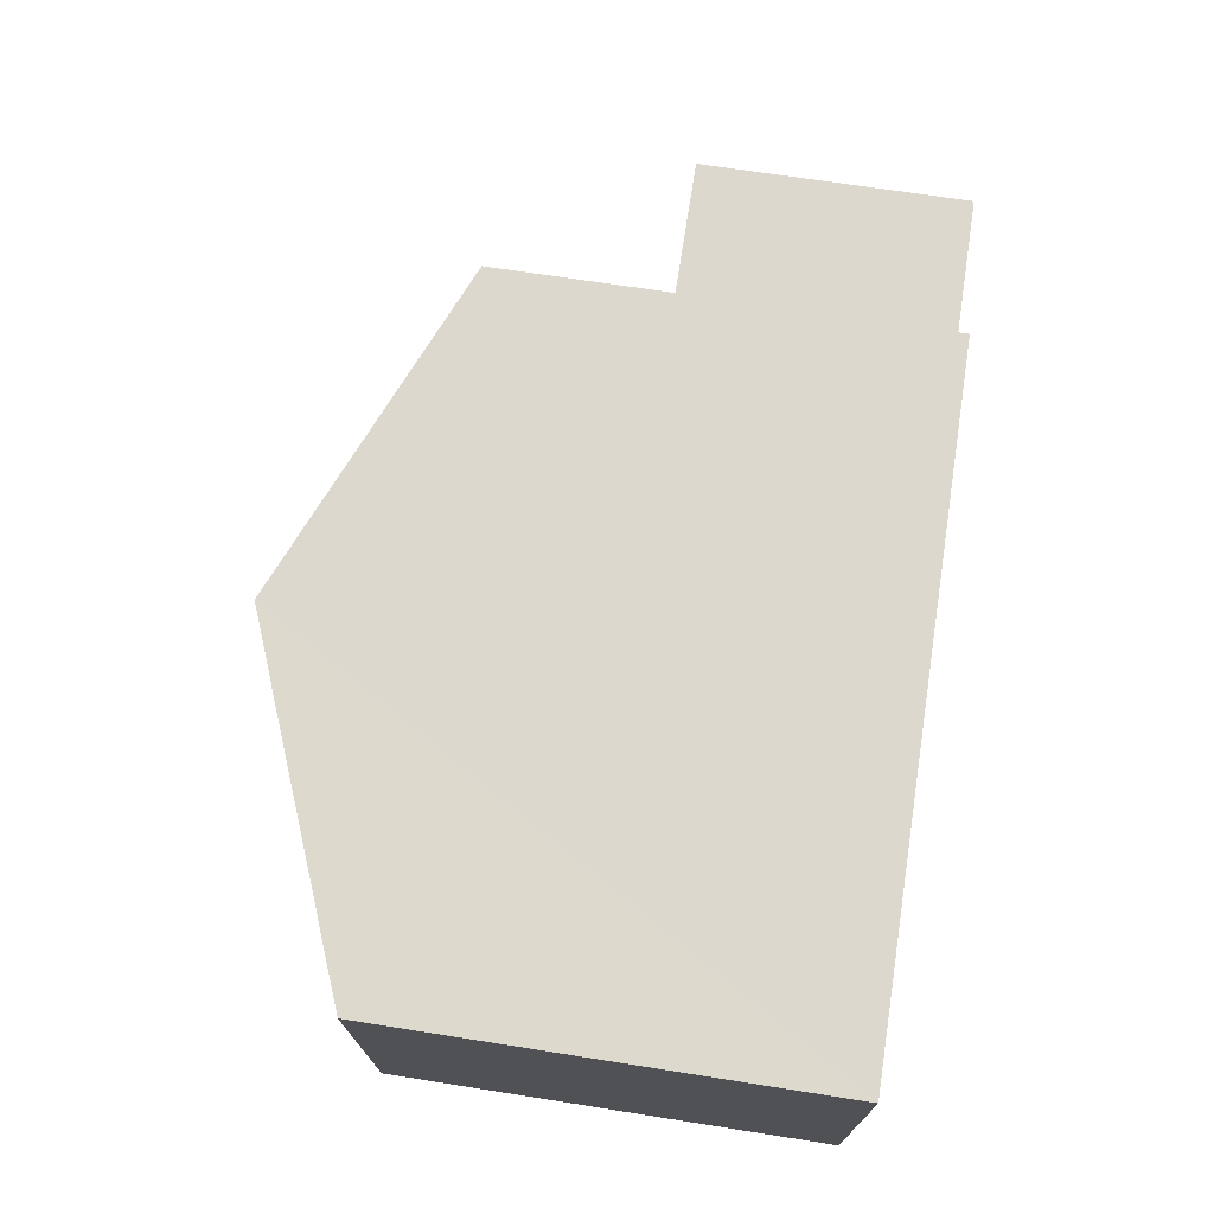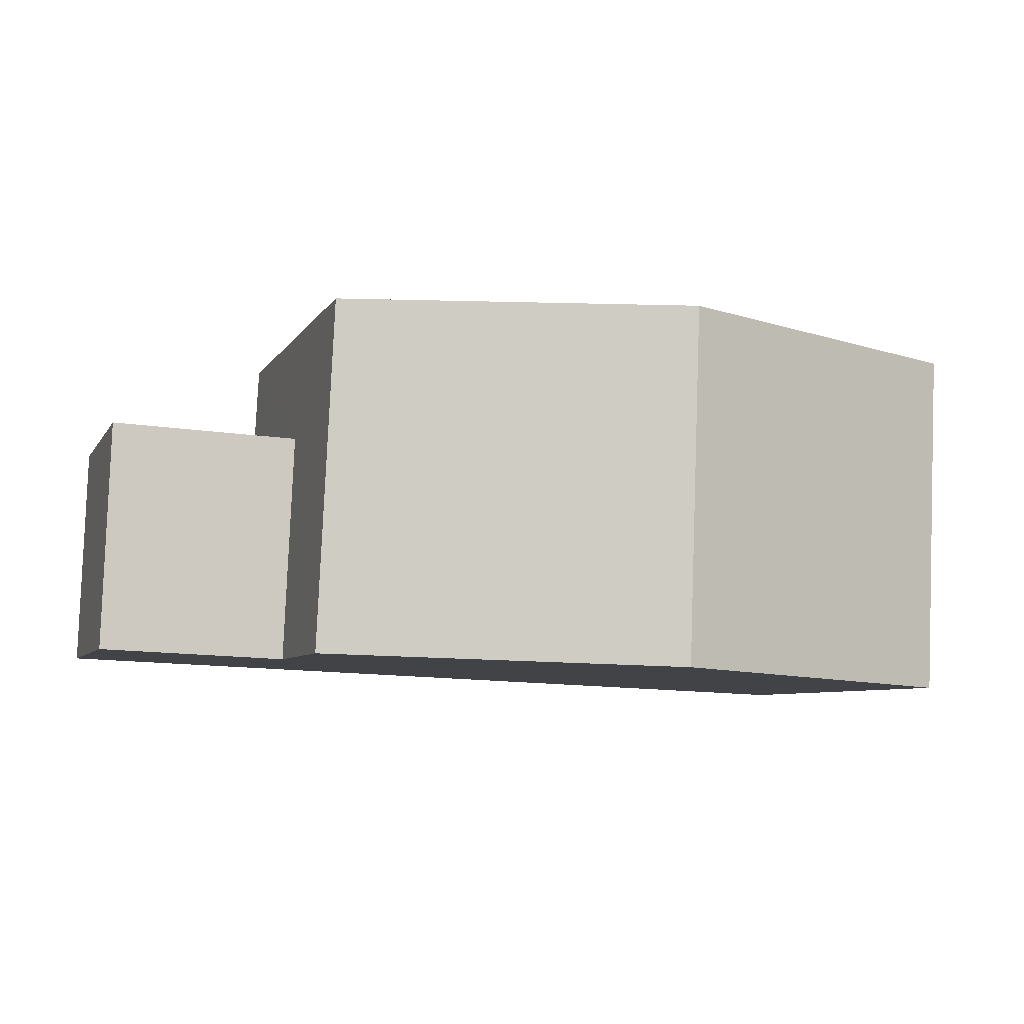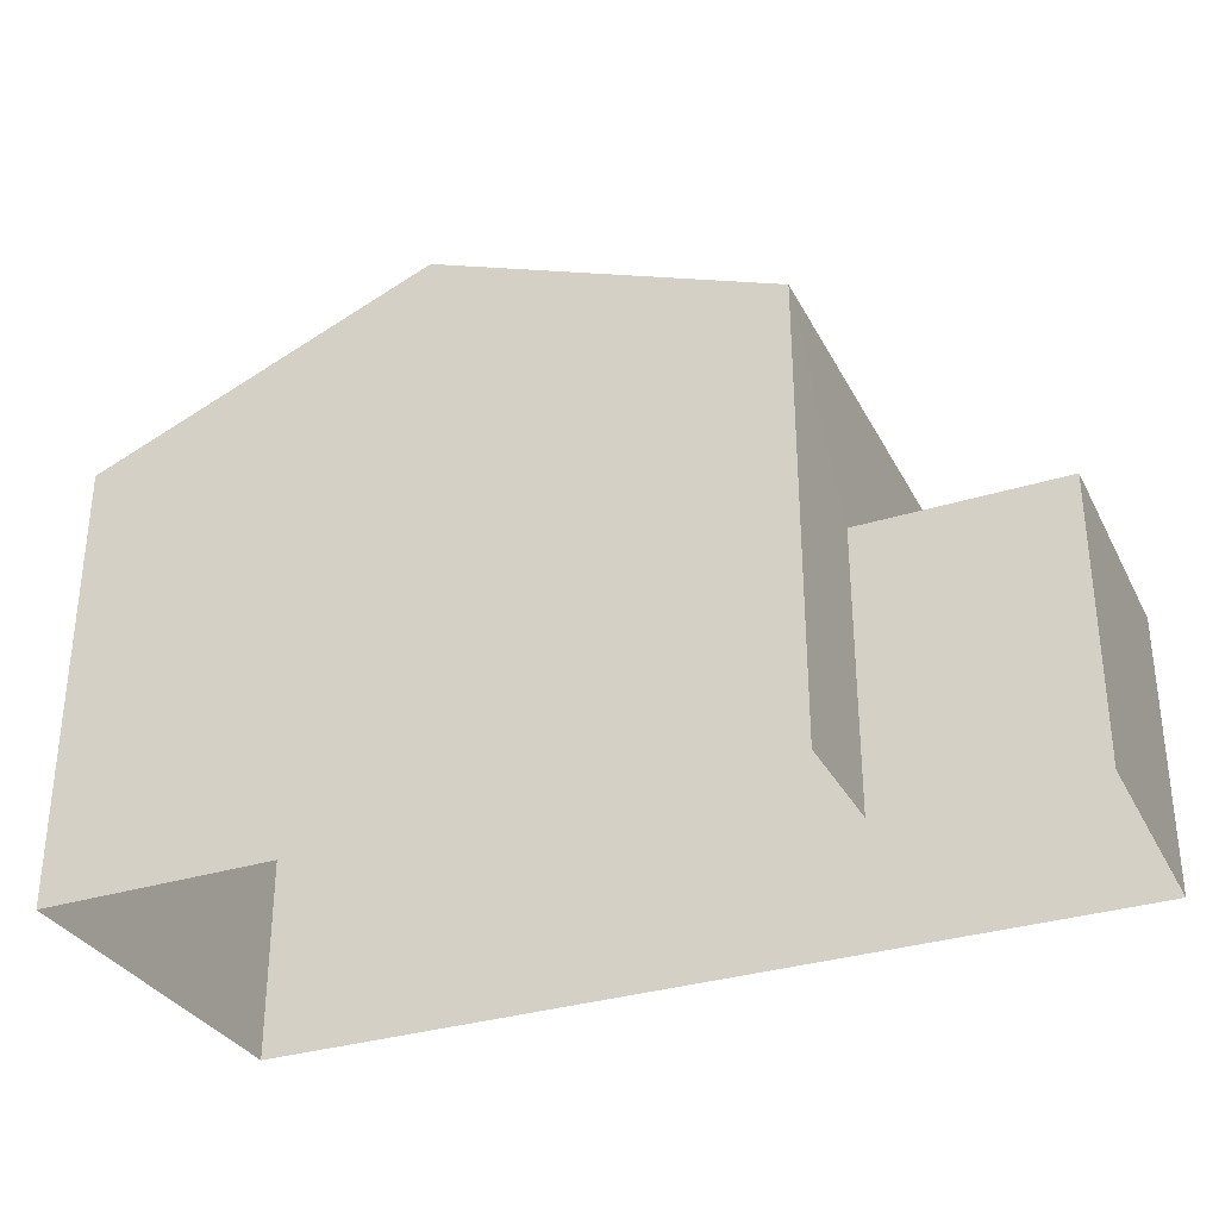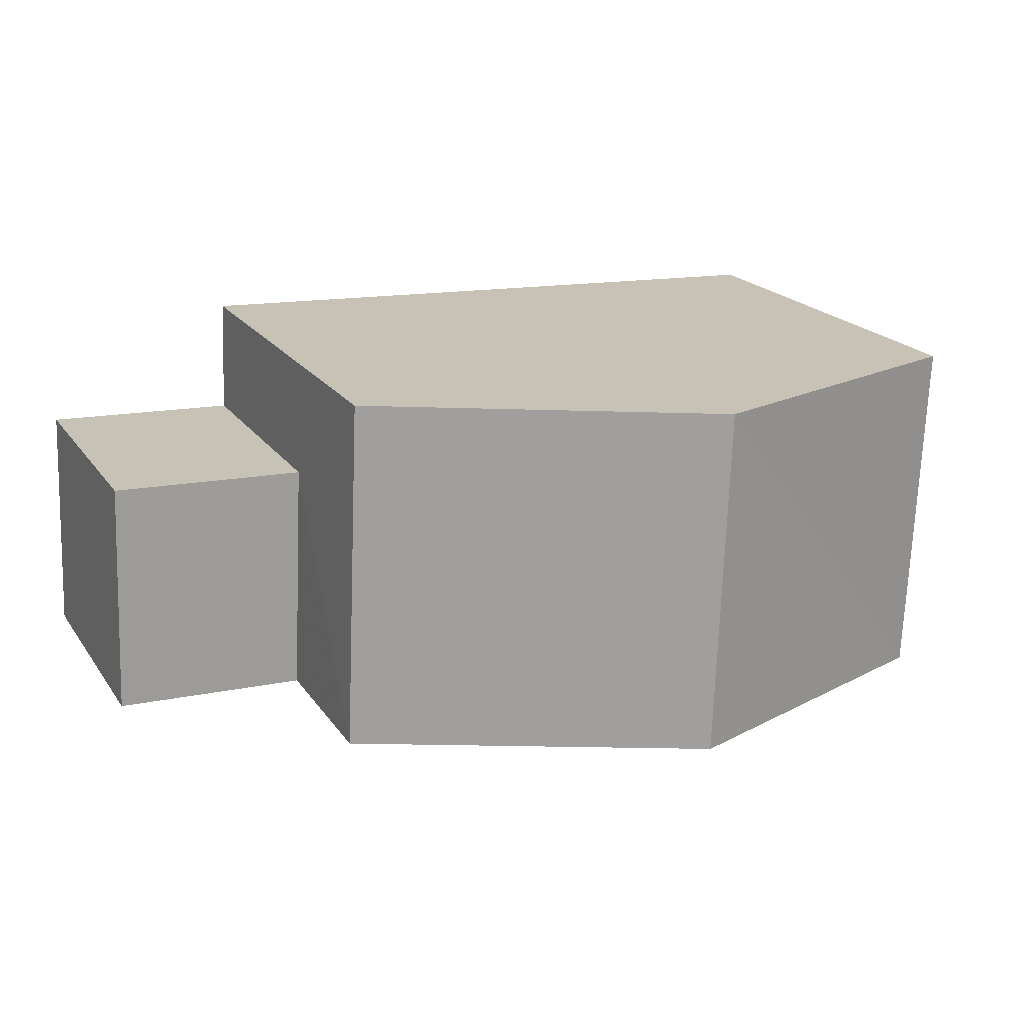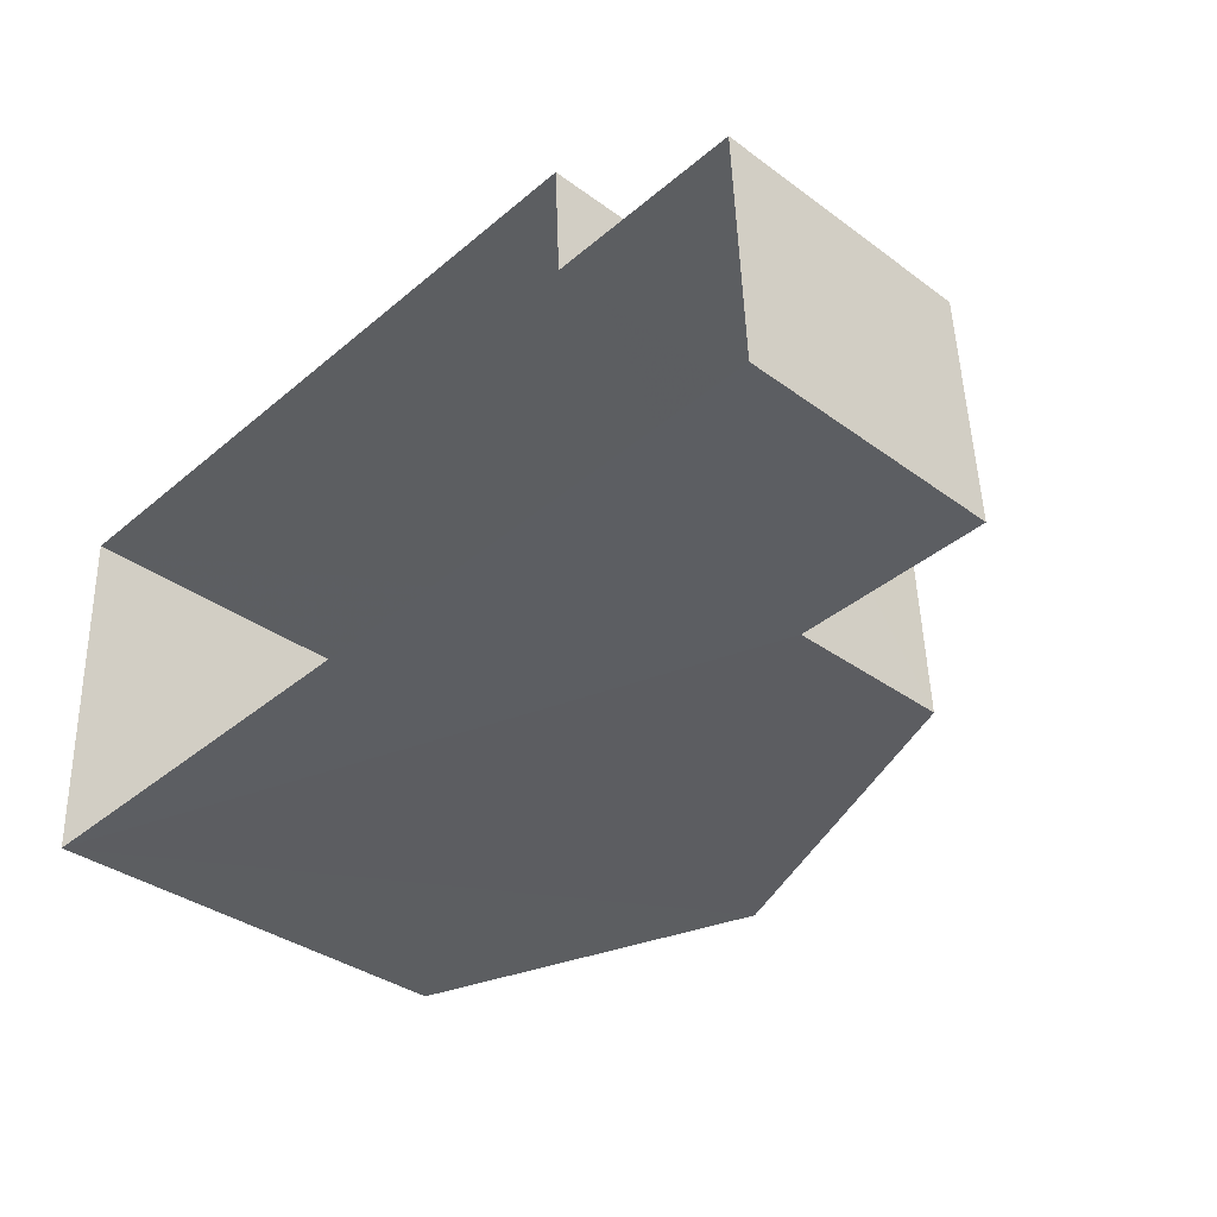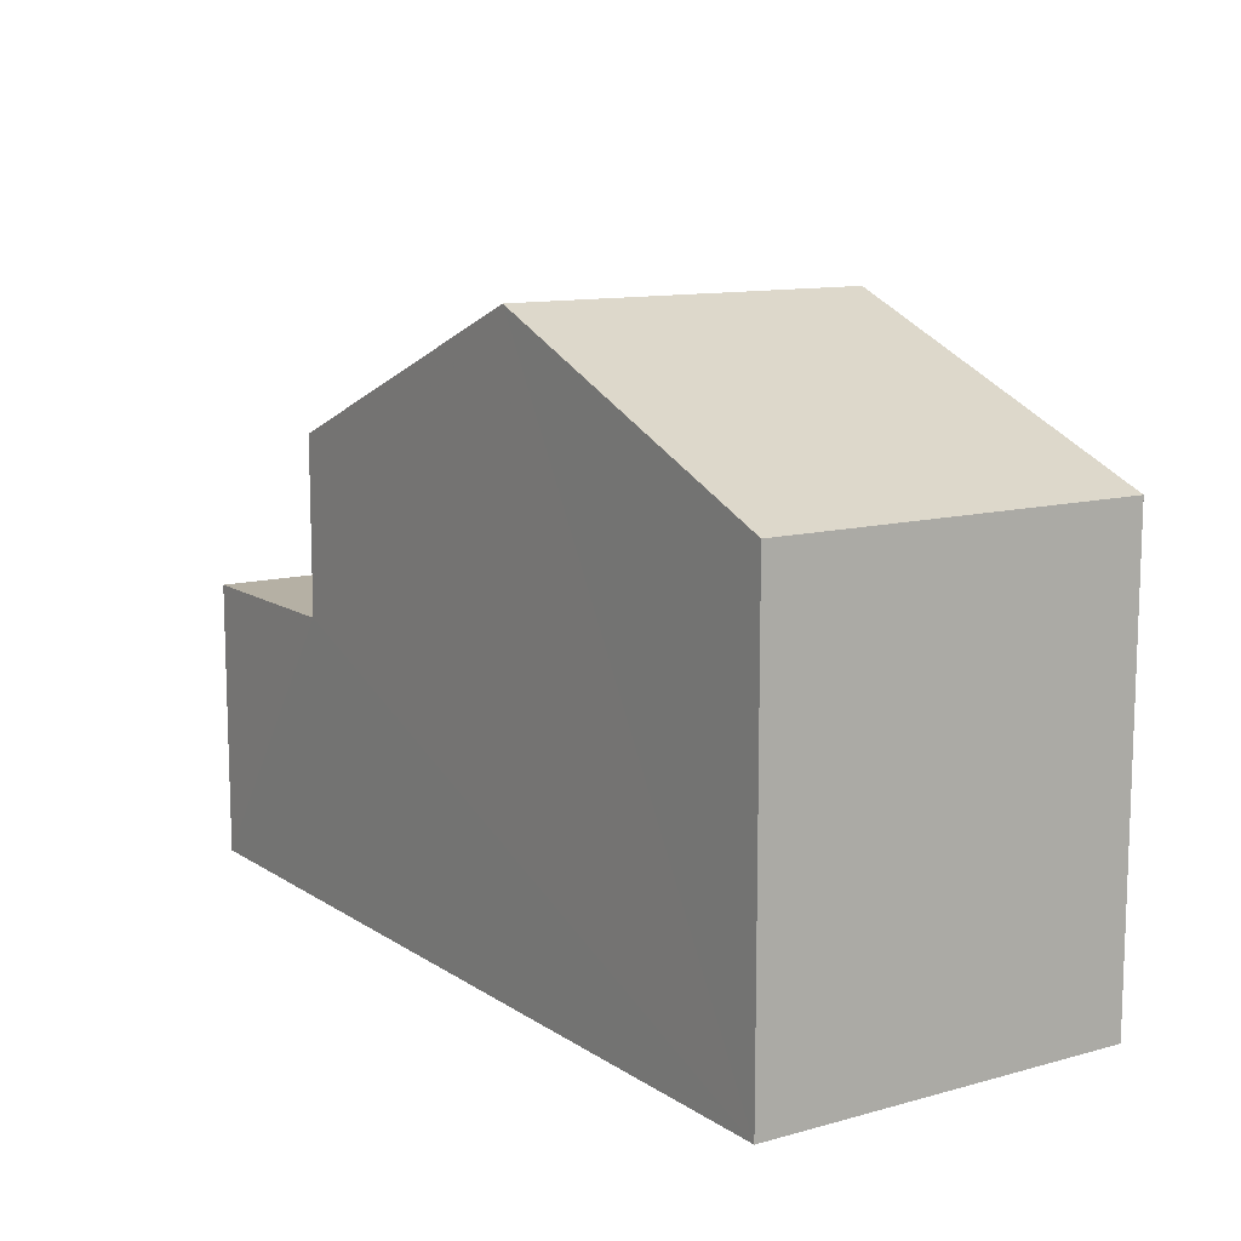
<metadata>
{"format":"obj","ext":"obj","renderer":"f3d","projection":"perspective","resolution":1024,"background":"white","views":[{"elev":69.6,"azim":98.9,"up":"+Y"},{"elev":-6.4,"azim":-17.3,"up":"+Y"},{"elev":-32.2,"azim":-158.7,"up":"+Z"},{"elev":19.8,"azim":-24.8,"up":"+Y"},{"elev":-35.7,"azim":-133.9,"up":"+Y"},{"elev":11.5,"azim":53.9,"up":"+Z"}]}
</metadata>
<code>
v -3.728e+05 -1.04e+05 29.24
v -3.728e+05 -1.04e+05 29.24
v -3.728e+05 -1.04e+05 29.24
v -3.728e+05 -1.04e+05 29.24
v -3.728e+05 -1.04e+05 29.24
v -3.728e+05 -1.04e+05 29.24
v -3.728e+05 -1.04e+05 36.21
v -3.728e+05 -1.04e+05 36.21
v -3.728e+05 -1.04e+05 38.4
v -3.728e+05 -1.04e+05 38.4
v -3.728e+05 -1.04e+05 36.21
v -3.728e+05 -1.04e+05 36.21
v -3.728e+05 -1.04e+05 33.52
v -3.728e+05 -1.04e+05 33.52
v -3.728e+05 -1.04e+05 33.52
v -3.728e+05 -1.04e+05 33.52
f 1 2 3
f 2 4 3
f 3 5 6
f 3 4 5
f 7 8 9
f 10 7 9
f 9 11 10
f 9 12 11
f 13 14 15
f 13 16 14
f 1 16 12
f 12 16 11
f 1 3 16
f 11 16 13
f 14 6 5
f 15 14 5
f 7 10 4
f 10 11 13
f 4 13 5
f 5 13 15
f 4 10 13
f 8 2 9
f 2 1 9
f 1 12 9
f 3 6 14
f 16 3 14
f 7 4 2
f 8 7 2

</code>
